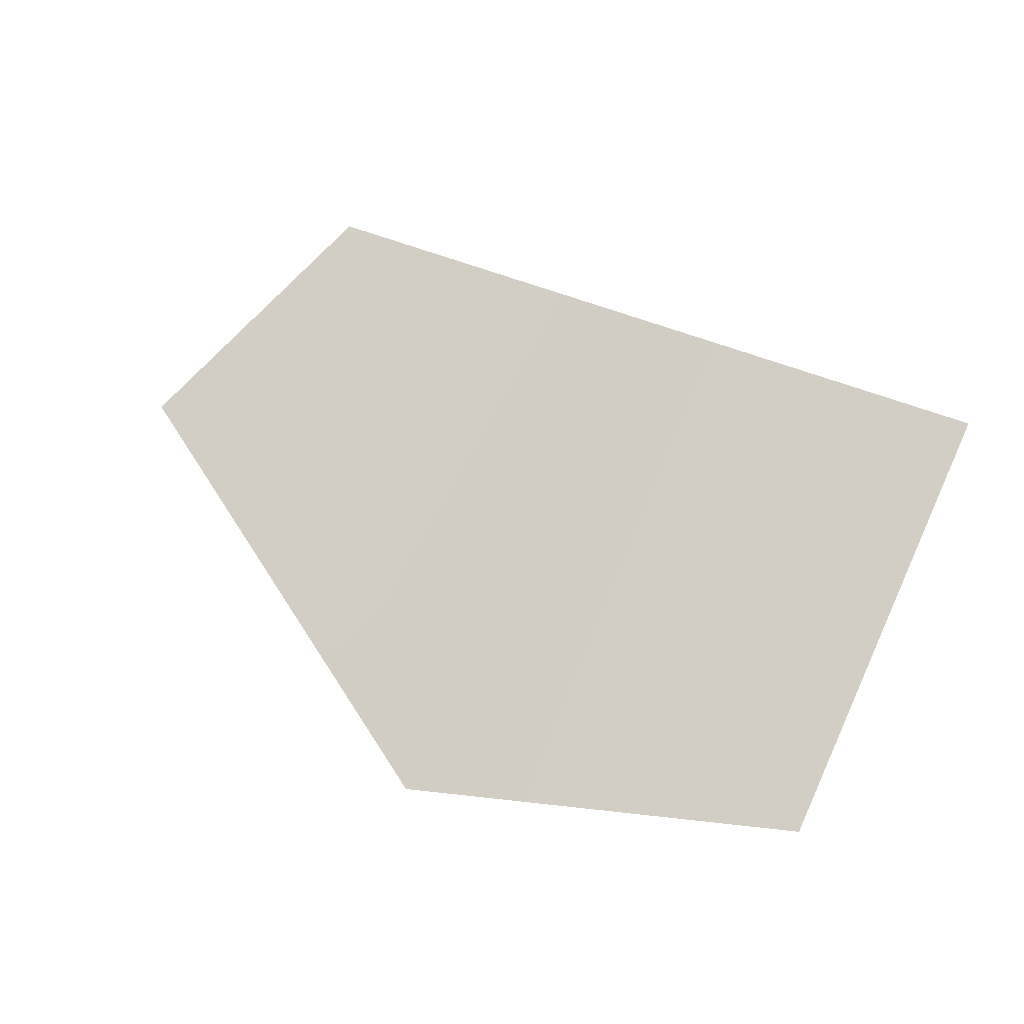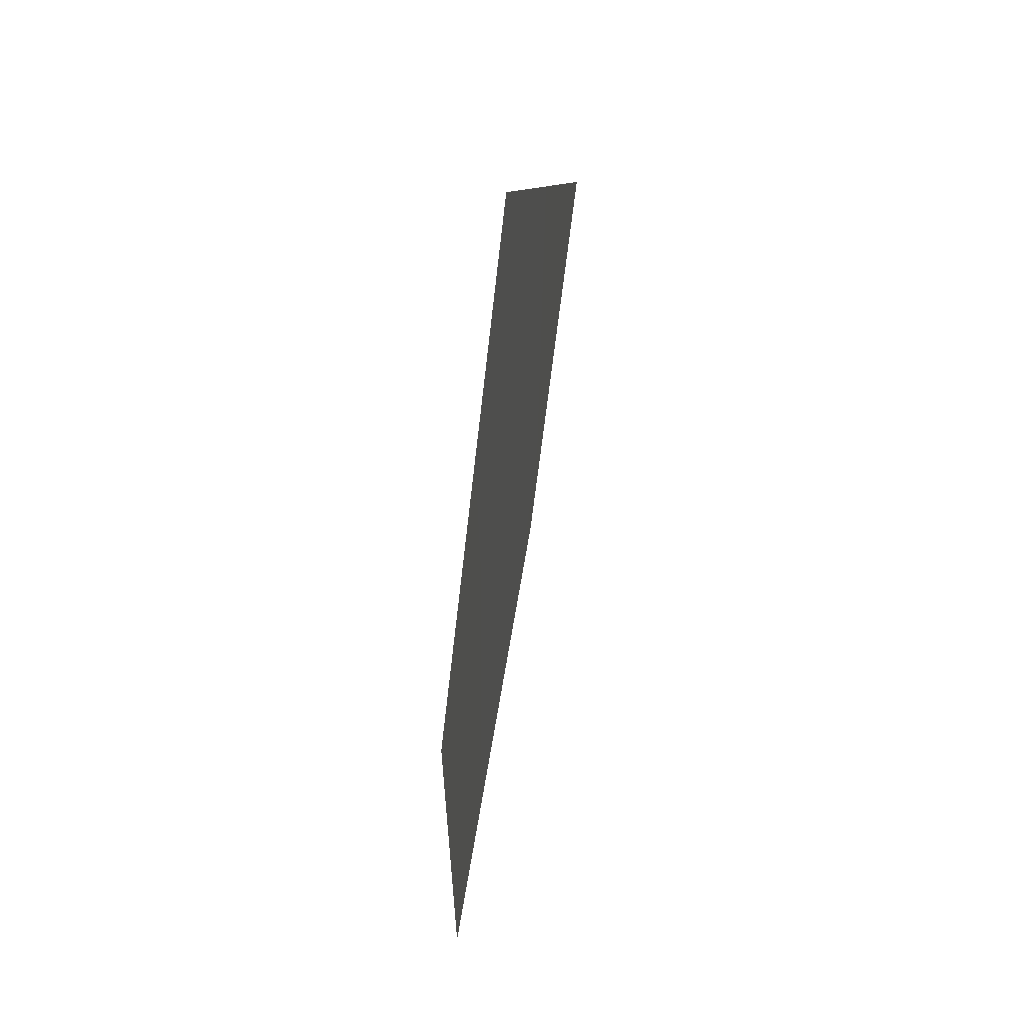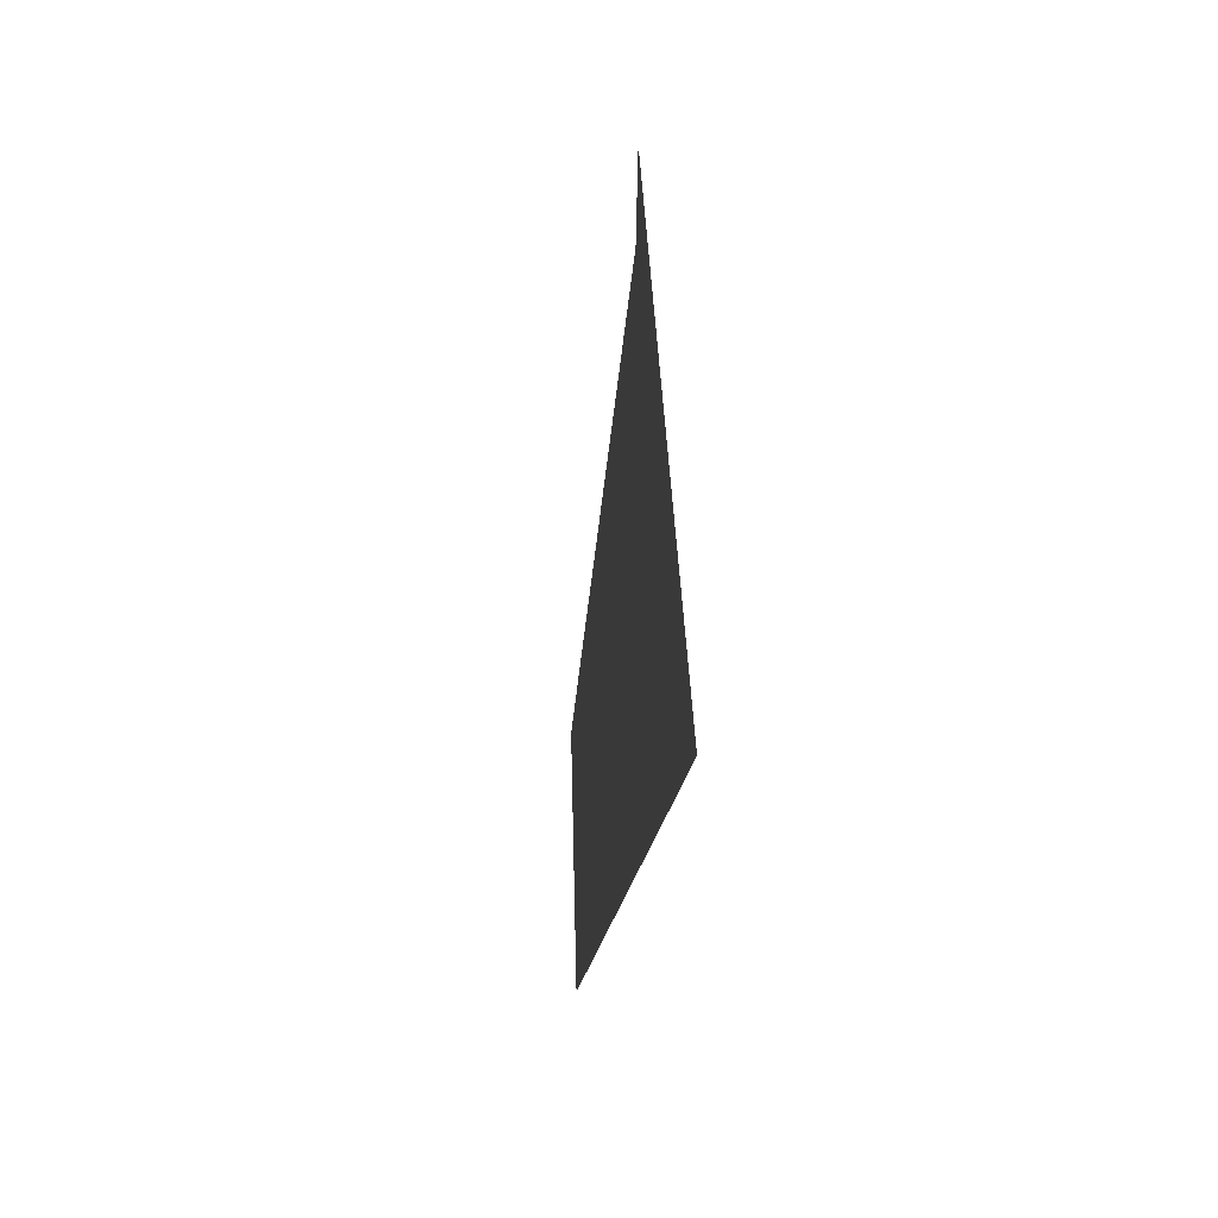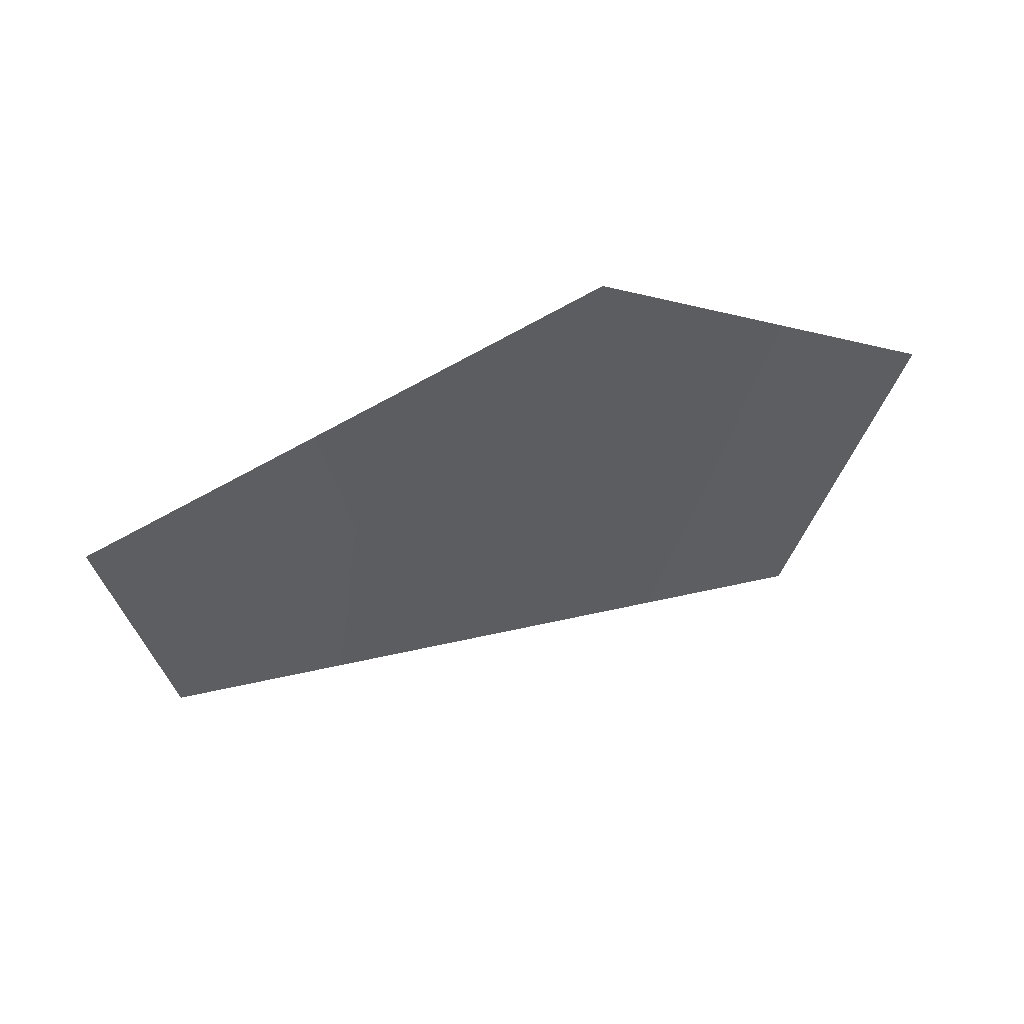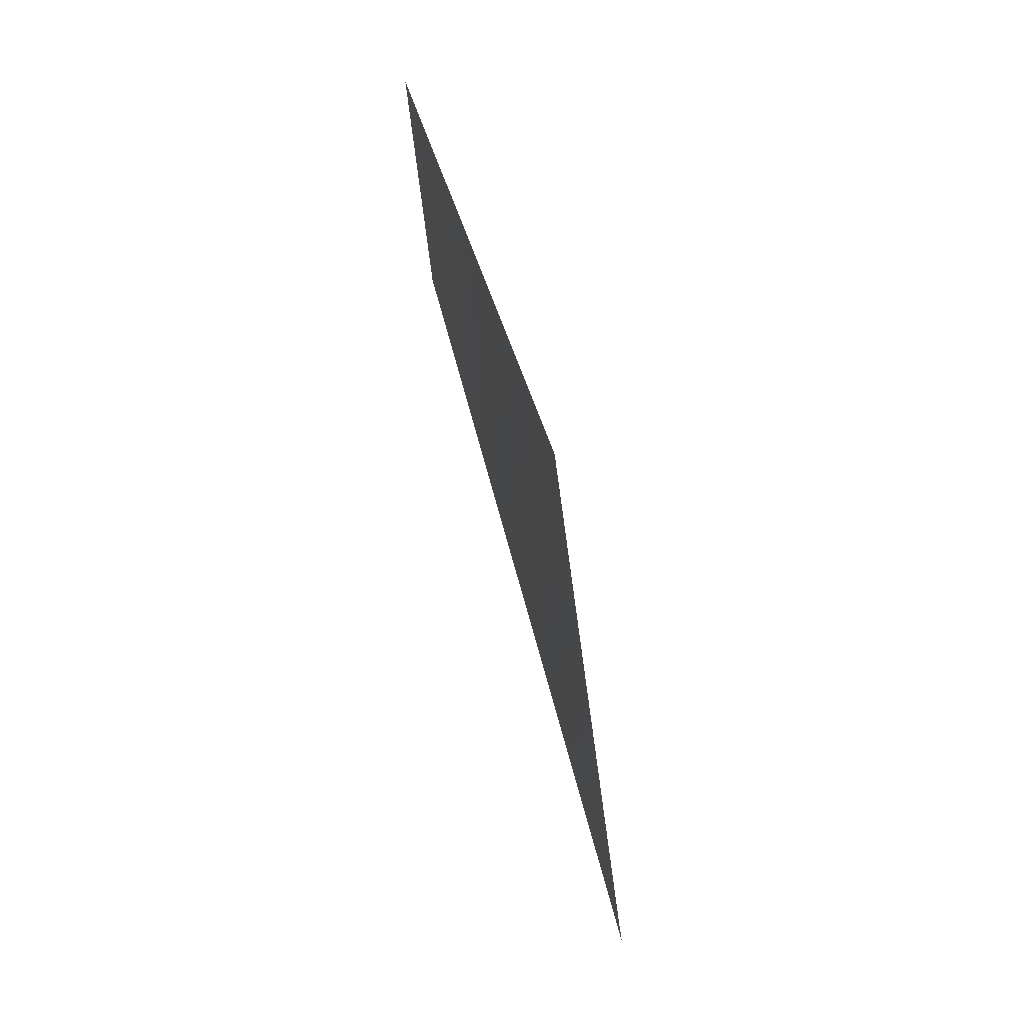
<metadata>
{"format":"obj","ext":"obj","renderer":"f3d","projection":"perspective","resolution":1024,"background":"white","views":[{"elev":79.5,"azim":-146.4,"up":"+Z"},{"elev":37.0,"azim":116.2,"up":"+Y"},{"elev":-28.3,"azim":-75.8,"up":"+Y"},{"elev":-37.4,"azim":177.4,"up":"+Z"},{"elev":67.1,"azim":-85.0,"up":"+Y"}]}
</metadata>
<code>
g Grass24
v -0.02313 0.1581 0.008768
v 0.2578 0.04048 -0.09771
v 0.2216 -0.127 -0.08397
v 0.02022 -0.1585 -0.007665
v -0.2207 0.05741 0.05736
v -0.1782 -0.1896 0.06753
g Grass24_0
f 3 2 1
f 4 3 1
f 4 1 5
f 6 4 5

</code>
